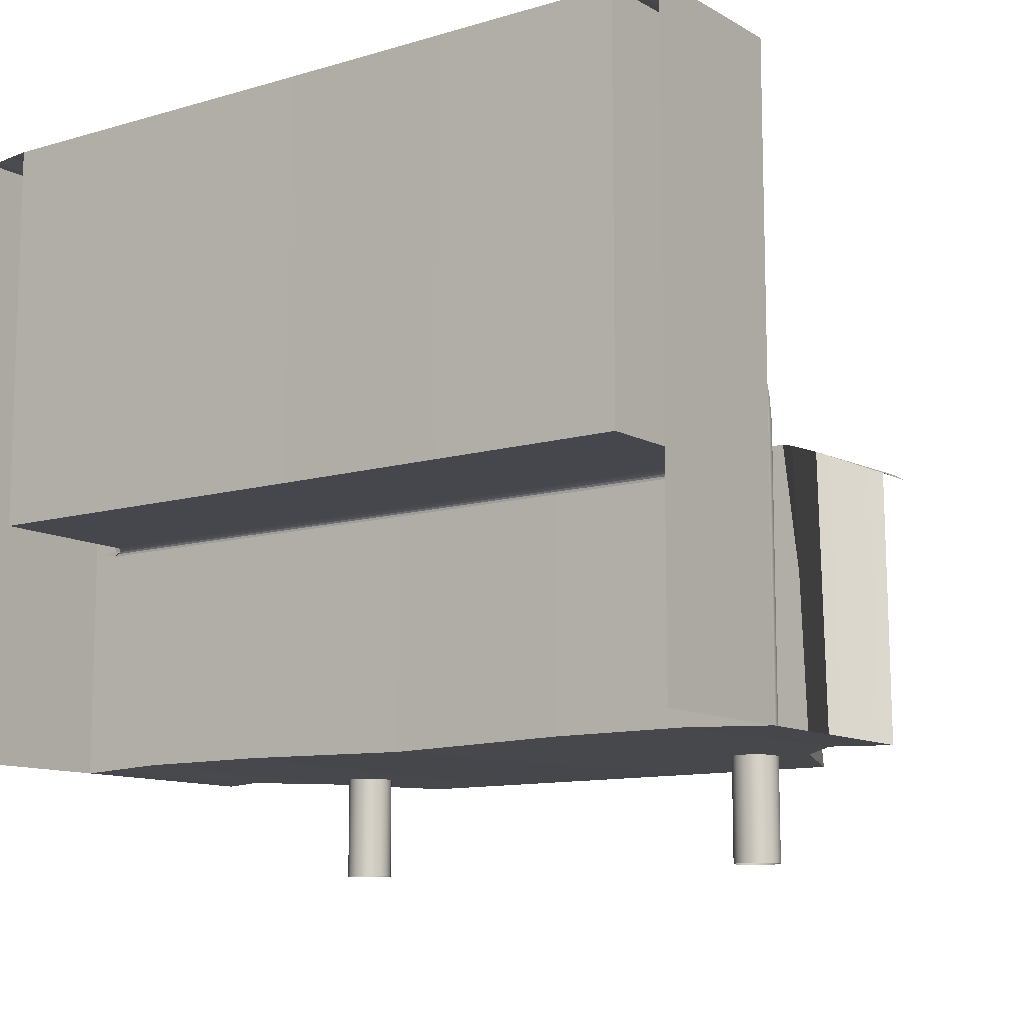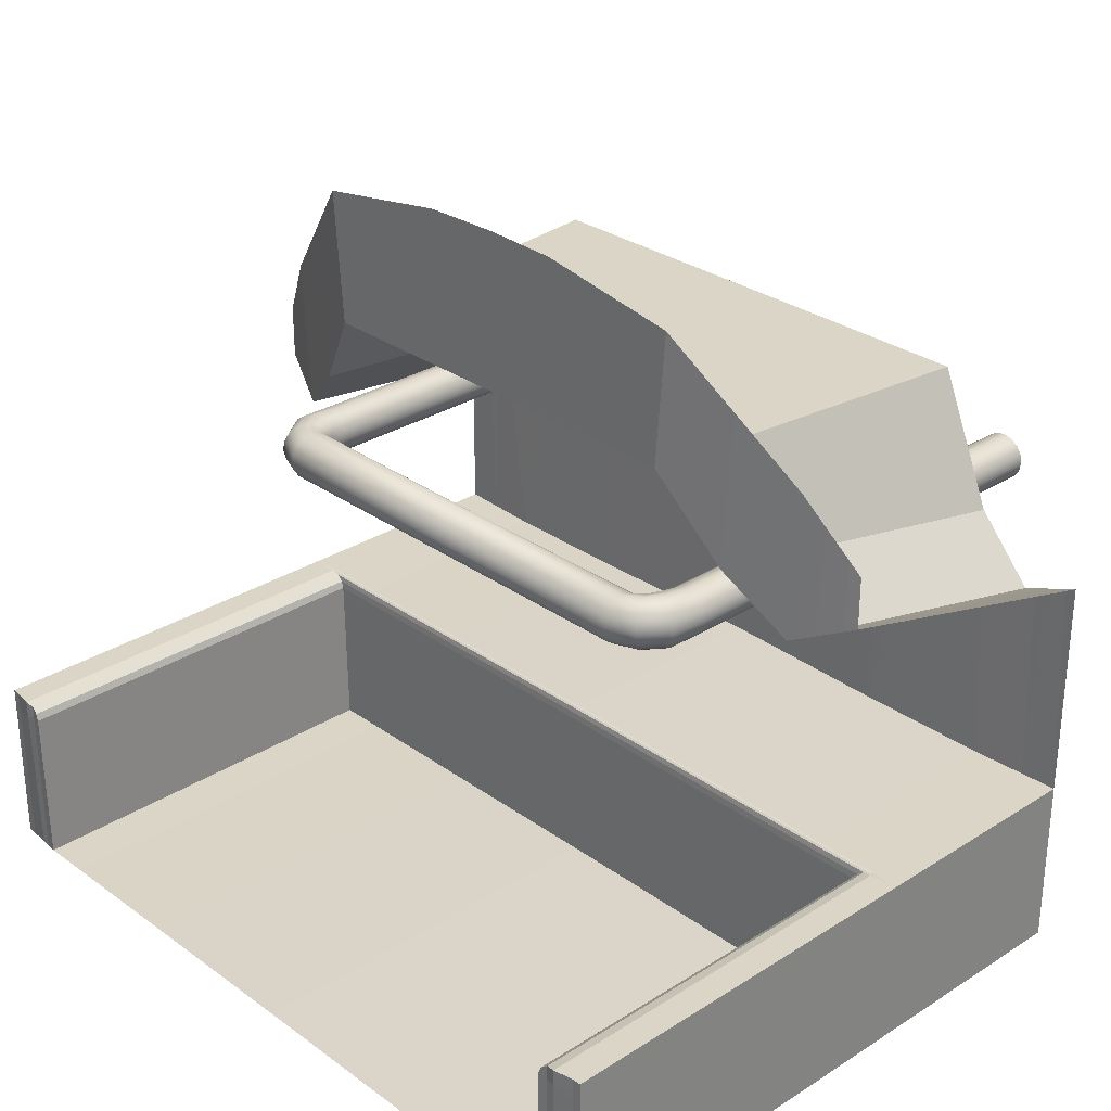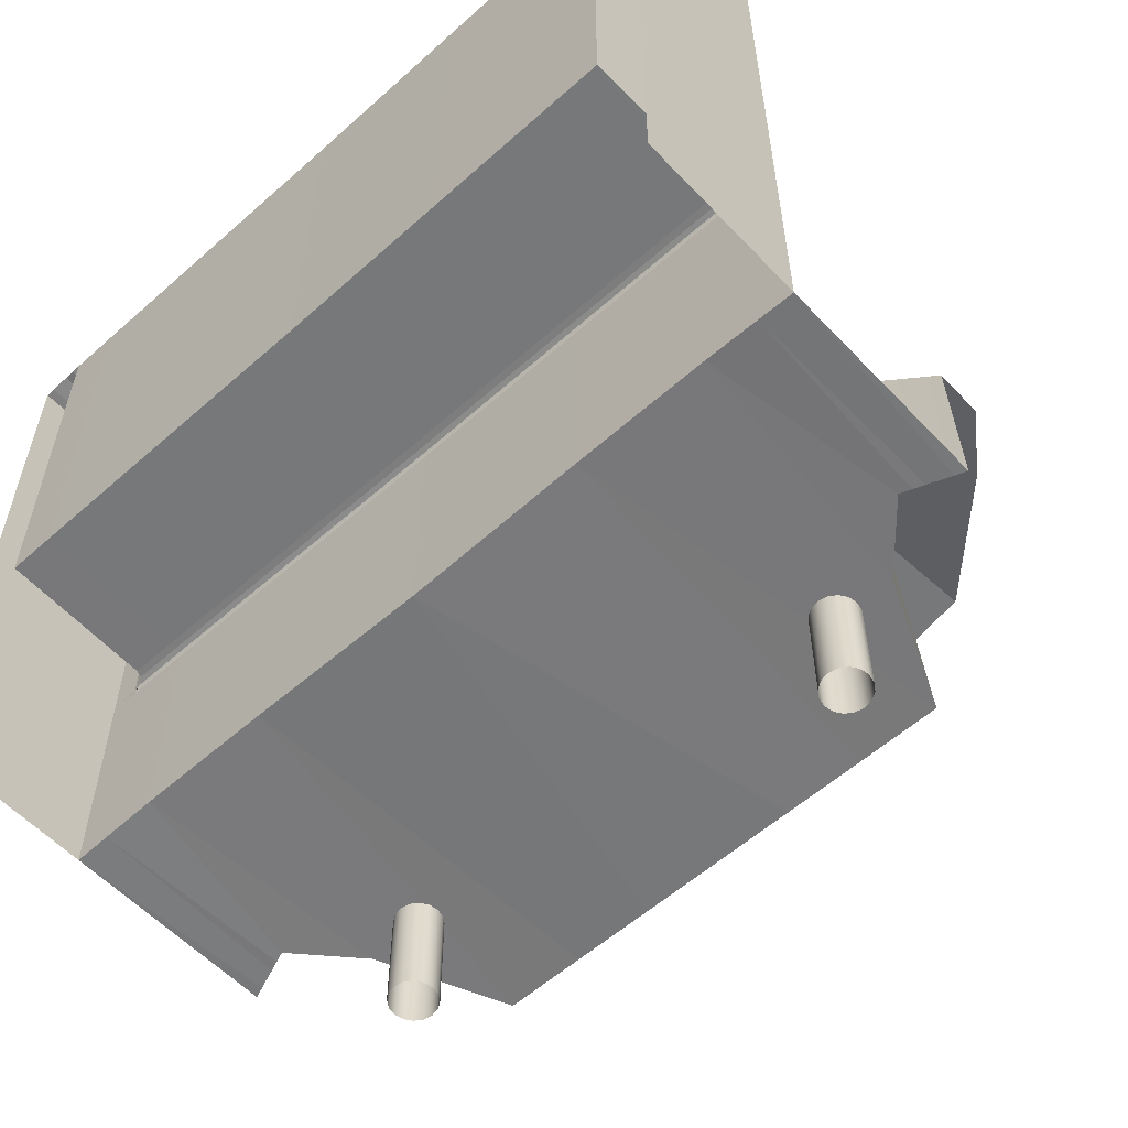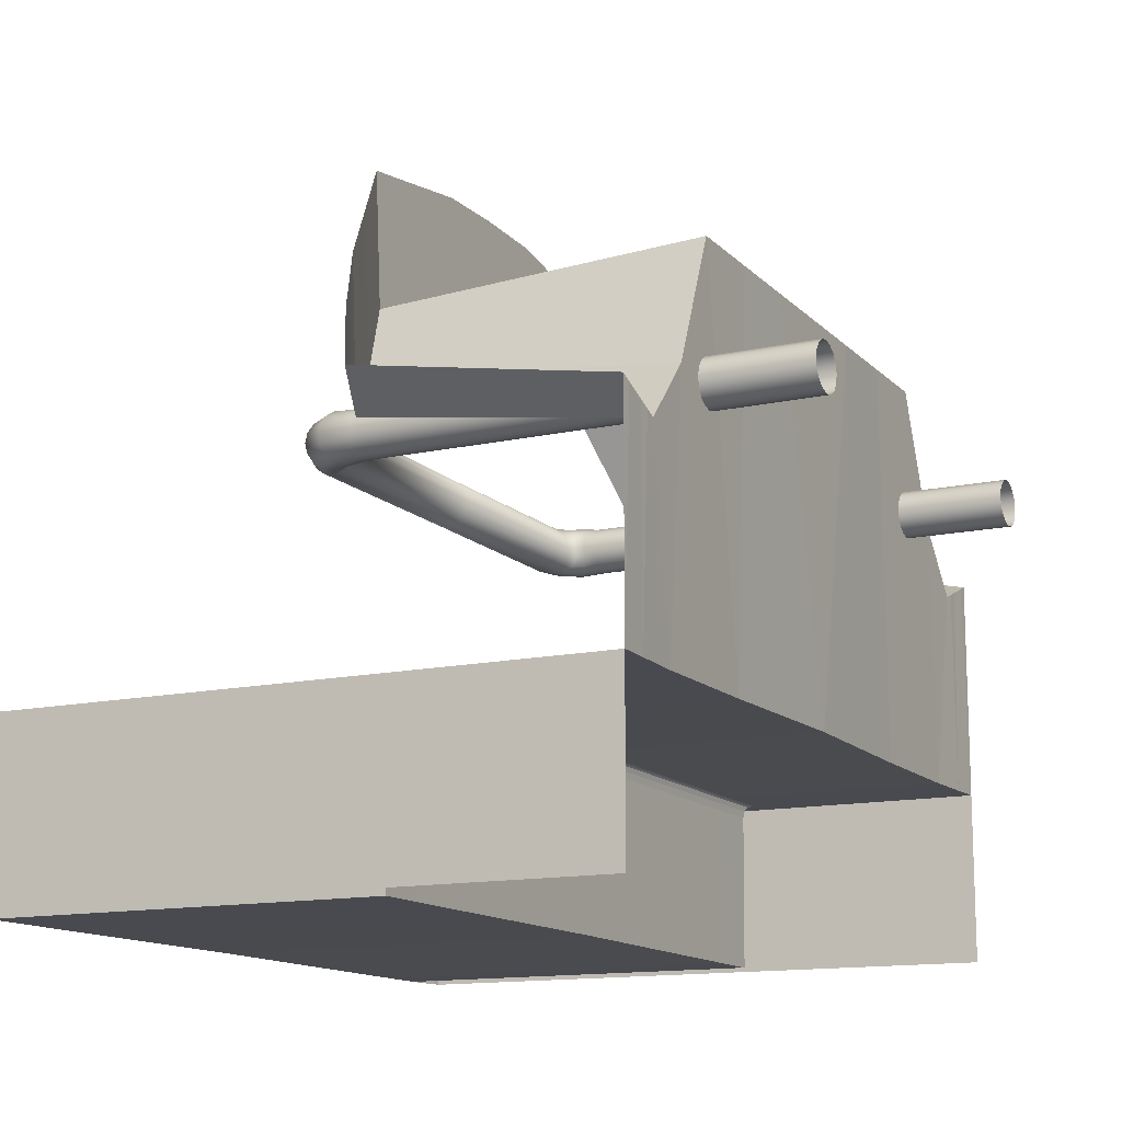
<metadata>
{"format":"obj","ext":"obj","renderer":"f3d","projection":"perspective","resolution":1024,"background":"white","views":[{"elev":-10.9,"azim":-143.9,"up":"+Y"},{"elev":29.0,"azim":-133.2,"up":"+Z"},{"elev":-57.4,"azim":-137.3,"up":"+Y"},{"elev":-13.6,"azim":-63.3,"up":"+Z"}]}
</metadata>
<code>
o kart_Cube.003
v -0.5294 0.02617 0.2555
v -0.5294 0.9811 0.2555
v -0.5101 0.02617 0.2593
v -0.5101 0.9811 0.2593
v -0.4938 0.02617 0.2702
v -0.4938 0.9811 0.2702
v -0.4829 0.02617 0.2866
v -0.4829 0.9811 0.2866
v -0.479 0.02617 0.3058
v -0.479 0.9811 0.3058
v -0.4829 0.02617 0.3251
v -0.4829 0.9811 0.3251
v -0.4938 0.02617 0.3414
v -0.4938 0.9811 0.3414
v -0.5101 0.02617 0.3523
v -0.5101 0.9811 0.3523
v -0.5294 0.02617 0.3561
v -0.5294 0.9811 0.3561
v -0.5486 0.02617 0.3523
v -0.5486 0.9811 0.3523
v -0.5649 0.02617 0.3414
v -0.5649 0.9811 0.3414
v -0.5758 0.02617 0.3251
v -0.5758 0.9811 0.3251
v -0.5797 0.02617 0.3058
v -0.5797 0.9811 0.3058
v -0.5758 0.02617 0.2866
v -0.5758 0.9811 0.2866
v -0.5649 0.02617 0.2702
v -0.5649 0.9811 0.2702
v -0.5486 0.02617 0.2593
v -0.5486 0.9811 0.2593
v -0.5253 1.028 0.2509
v -0.5071 1.018 0.255
v -0.4917 1.009 0.2669
v -0.4813 1.003 0.2848
v -0.4777 1.001 0.3058
v -0.4813 1.003 0.3268
v -0.4917 1.009 0.3447
v -0.5071 1.018 0.3566
v -0.5253 1.028 0.3608
v -0.5435 1.039 0.3566
v -0.559 1.048 0.3447
v -0.5693 1.054 0.3268
v -0.5729 1.056 0.3058
v -0.5693 1.054 0.2848
v -0.559 1.048 0.2669
v -0.5435 1.039 0.255
v -0.5031 1.066 0.2519
v -0.4928 1.048 0.256
v -0.4841 1.033 0.2677
v -0.4782 1.023 0.2852
v -0.4762 1.019 0.3058
v -0.4782 1.023 0.3264
v -0.4841 1.033 0.3439
v -0.4928 1.048 0.3556
v -0.5031 1.066 0.3597
v -0.5134 1.084 0.3556
v -0.5222 1.099 0.3439
v -0.528 1.109 0.3264
v -0.5301 1.113 0.3058
v -0.528 1.109 0.2852
v -0.5222 1.099 0.2677
v -0.5134 1.084 0.256
v -0.4667 1.086 0.2541
v -0.4667 1.066 0.258
v -0.4667 1.05 0.2692
v -0.4667 1.038 0.286
v -0.4667 1.034 0.3058
v -0.4667 1.038 0.3256
v -0.4667 1.05 0.3424
v -0.4667 1.066 0.3536
v -0.4667 1.086 0.3575
v -0.4667 1.106 0.3536
v -0.4667 1.123 0.3424
v -0.4667 1.134 0.3256
v -0.4667 1.138 0.3058
v -0.4667 1.134 0.286
v -0.4667 1.123 0.2692
v -0.4667 1.106 0.258
v -0.9 0.25 -0.6215
v -0.9 0.25 0.2226
v -0.54 0.25 0.5862
v -0.4536 0.9935 0.5862
v -0.8345 0.8387 0.3395
v -0.66 0.25 0.3082
v -0.78 0.25 0.1756
v -0.5806 0.9419 0.4029
v -0.7075 0.8903 0.2815
v -0.18 0.25 0.5862
v -0.36 0.25 0.5862
v -0.1512 0.9935 0.5862
v -0.3024 0.9935 0.5862
v -0.8345 0.8387 0.4498
v -0.7292 0.8903 0.5991
v -0.6023 0.9419 0.7351
v -0.4753 0.9935 0.871
v -0.3205 0.9935 0.8958
v -0.1657 0.9935 0.921
v -0.9 0.25 -0.2526
v -0.4017 0.2583 -0.252
v -0.7017 0.2583 -0.2526
v -0.9 0.7541 -0.2526
v -0.9 0.75 -0.6215
v -0.795 0.7587 -0.6215
v -0.39 0.7587 -0.6209
v -0.69 0.7587 -0.6215
v -0.7007 0.7587 -0.2829
v -0.7012 0.758 -0.2678
v -0.8004 0.7583 -0.2829
v -0.8059 0.7575 -0.2678
v -0.4007 0.7587 -0.2822
v -0.4012 0.758 -0.2671
v -0.7017 0.7473 -0.2526
v -0.7015 0.756 -0.2567
v -0.7016 0.7523 -0.2538
v -0.8397 0.7466 -0.2526
v -0.8205 0.7554 -0.2567
v -0.8402 0.7586 -0.2526
v -0.8826 0.7536 -0.2526
v -0.8343 0.7517 -0.2538
v -0.4015 0.756 -0.256
v -0.4017 0.7473 -0.252
v -0.4016 0.7523 -0.2532
v -0.9 1.605 -0.2526
v -0.9 1.605 -0.6215
v -0.795 1.614 -0.6215
v -0.39 1.614 -0.6209
v -0.69 1.614 -0.6215
v -0.8004 1.613 -0.2829
v -0.8059 1.612 -0.2678
v -0.8205 1.61 -0.2567
v -0.8402 1.613 -0.2526
v -0.8826 1.606 -0.2526
v -0.9 0.25 -0.3017
v -0.9 0.7535 -0.3017
v -0.9 1.605 -0.3017
v -0.9 0.25 -0.2772
v -0.9 0.7538 -0.2772
v -0.9 1.605 -0.2772
v -0.804 0.25 0.185
v -0.828 0.25 0.1944
v -0.876 0.25 0.2132
v -0.7503 0.8799 0.5692
v -0.7713 0.8696 0.5394
v -0.8134 0.849 0.4796
v -0.7329 0.8799 0.2931
v -0.7583 0.8696 0.3047
v -0.8091 0.849 0.3279
v -0.8207 0.2533 -0.2526
v -0.8203 1.61 -0.2772
v -0.84 1.613 -0.2772
v -0.8823 1.606 -0.2772
v -0.879 1.606 -0.6215
v -0.8201 1.61 -0.2879
v -0.837 1.61 -0.6215
v -0.816 1.612 -0.6215
v -0.8399 1.613 -0.289
v -0.8821 1.606 -0.299
v -0.39 1.542 -0.6209
v -0.8205 1.539 -0.2567
v -0.8402 1.542 -0.2526
v -0.8059 1.541 -0.2678
v -0.8004 1.542 -0.2829
v -0.8826 1.535 -0.2526
v -0.9 1.534 -0.2526
v -0.9 1.534 -0.6215
v -0.69 1.542 -0.6215
v -0.795 1.542 -0.6215
v -0.9 1.534 -0.3017
v -0.9 1.534 -0.2772
v 0.5294 0.02617 0.2555
v 0.5294 0.9811 0.2555
v 0.5101 0.02617 0.2593
v 0.5101 0.9811 0.2593
v 0.4938 0.02617 0.2702
v 0.4938 0.9811 0.2702
v 0.4829 0.02617 0.2866
v 0.4829 0.9811 0.2866
v 0.479 0.02617 0.3058
v 0.479 0.9811 0.3058
v 0.4829 0.02617 0.3251
v 0.4829 0.9811 0.3251
v 0.4938 0.02617 0.3414
v 0.4938 0.9811 0.3414
v 0.5101 0.02617 0.3523
v 0.5101 0.9811 0.3523
v 0.5294 0.02617 0.3561
v 0.5294 0.9811 0.3561
v 0.5486 0.02617 0.3523
v 0.5486 0.9811 0.3523
v 0.5649 0.02617 0.3414
v 0.5649 0.9811 0.3414
v 0.5758 0.02617 0.3251
v 0.5758 0.9811 0.3251
v 0.5797 0.02617 0.3058
v 0.5797 0.9811 0.3058
v 0.5758 0.02617 0.2866
v 0.5758 0.9811 0.2866
v 0.5649 0.02617 0.2702
v 0.5649 0.9811 0.2702
v 0.5486 0.02617 0.2593
v 0.5486 0.9811 0.2593
v 0.5253 1.028 0.2509
v 0.5071 1.018 0.255
v 0.4917 1.009 0.2669
v 0.4813 1.003 0.2848
v 0.4777 1.001 0.3058
v 0.4813 1.003 0.3268
v 0.4917 1.009 0.3447
v 0.5071 1.018 0.3566
v 0.5253 1.028 0.3608
v 0.5435 1.039 0.3566
v 0.559 1.048 0.3447
v 0.5693 1.054 0.3268
v 0.5729 1.056 0.3058
v 0.5693 1.054 0.2848
v 0.559 1.048 0.2669
v 0.5435 1.039 0.255
v 0 1.088 0.3058
v 0.5031 1.066 0.2519
v 0.4928 1.048 0.256
v 0.4841 1.033 0.2677
v 0.4782 1.023 0.2852
v 0.4762 1.019 0.3058
v 0.4782 1.023 0.3264
v 0.4841 1.033 0.3439
v 0.4928 1.048 0.3556
v 0.5031 1.066 0.3597
v 0.5134 1.084 0.3556
v 0.5222 1.099 0.3439
v 0.528 1.109 0.3264
v 0.5301 1.113 0.3058
v 0.528 1.109 0.2852
v 0.5222 1.099 0.2677
v 0.5134 1.084 0.256
v 0.4667 1.086 0.2541
v 0.4667 1.066 0.258
v 0.4667 1.05 0.2692
v 0.4667 1.038 0.286
v 0.4667 1.034 0.3058
v 0.4667 1.038 0.3256
v 0.4667 1.05 0.3424
v 0.4667 1.066 0.3536
v 0.4667 1.086 0.3575
v 0.4667 1.106 0.3536
v 0.4667 1.123 0.3424
v 0.4667 1.134 0.3256
v 0.4667 1.138 0.3058
v 0.4667 1.134 0.286
v 0.4667 1.123 0.2692
v 0.4667 1.106 0.258
v 0 1.088 0.2555
v 0 1.069 0.2593
v 0 1.053 0.2702
v 0 1.042 0.2866
v 0 1.038 0.3058
v 0 1.042 0.3251
v 0 1.053 0.3414
v 0 1.069 0.3523
v 0 1.088 0.3561
v 0 1.107 0.3523
v 0 1.124 0.3414
v 0 1.135 0.3251
v 0 1.139 0.3058
v 0 1.135 0.2866
v 0 1.124 0.2702
v 0 1.107 0.2593
v 0.9 0.25 -0.6215
v 0.9 0.25 0.2226
v 0.54 0.25 0.5862
v 0 0.25 0.5862
v 0.4536 0.9935 0.5862
v 0 0.9935 0.5862
v 0.8345 0.8387 0.3395
v 0.66 0.25 0.3082
v 0.78 0.25 0.1756
v 0.5806 0.9419 0.4029
v 0.7075 0.8903 0.2815
v 0.18 0.25 0.5862
v 0.36 0.25 0.5862
v 0.1512 0.9935 0.5862
v 0.3024 0.9935 0.5862
v 0.8345 0.8387 0.4498
v 0.7292 0.8903 0.5991
v 0.6023 0.9419 0.7351
v 0.4753 0.9935 0.871
v 0.3205 0.9935 0.8958
v 0 0.9935 0.925
v 0.1657 0.9935 0.921
v 0.9 0.25 -0.2526
v 0.4017 0.2583 -0.252
v 0 0.25 -0.2507
v 0.7017 0.2583 -0.2526
v 0.9 0.7541 -0.2526
v 0.9 0.75 -0.6215
v 0.795 0.7587 -0.6215
v 0.39 0.7587 -0.6209
v 0.69 0.7587 -0.6215
v 0 0.7587 -0.6197
v 0 0.7587 -0.2809
v 0 0.758 -0.2658
v 0.7007 0.7587 -0.2829
v 0.7012 0.758 -0.2678
v 0.8004 0.7583 -0.2829
v 0.8059 0.7575 -0.2678
v 0.4007 0.7587 -0.2822
v 0.4012 0.758 -0.2671
v 0 0.756 -0.2547
v 0 0.7473 -0.2507
v 0 0.7523 -0.2519
v 0.7017 0.7473 -0.2526
v 0.7015 0.756 -0.2567
v 0.7016 0.7523 -0.2538
v 0.8397 0.7466 -0.2526
v 0.8205 0.7554 -0.2567
v 0.8402 0.7586 -0.2526
v 0.8826 0.7536 -0.2526
v 0.8343 0.7517 -0.2538
v 0.4015 0.756 -0.256
v 0.4017 0.7473 -0.252
v 0.4016 0.7523 -0.2532
v 0.9 1.605 -0.2526
v 0.9 1.605 -0.6215
v 0.795 1.614 -0.6215
v 0.39 1.614 -0.6209
v 0.69 1.614 -0.6215
v 0 1.614 -0.6197
v 0.8004 1.613 -0.2829
v 0.8059 1.612 -0.2678
v 0.8205 1.61 -0.2567
v 0.8402 1.613 -0.2526
v 0.8826 1.606 -0.2526
v 0.9 0.25 -0.3017
v 0.9 0.7535 -0.3017
v 0.9 1.605 -0.3017
v 0.9 0.25 -0.2772
v 0.9 0.7538 -0.2772
v 0.9 1.605 -0.2772
v 0.804 0.25 0.185
v 0.828 0.25 0.1944
v 0.876 0.25 0.2132
v 0.7503 0.8799 0.5692
v 0.7713 0.8696 0.5394
v 0.8134 0.849 0.4796
v 0.7329 0.8799 0.2931
v 0.7583 0.8696 0.3047
v 0.8091 0.849 0.3279
v 0.8207 0.2533 -0.2526
v 0.8203 1.61 -0.2772
v 0.84 1.613 -0.2772
v 0.8823 1.606 -0.2772
v 0.879 1.606 -0.6215
v 0.8201 1.61 -0.2879
v 0.837 1.61 -0.6215
v 0.816 1.612 -0.6215
v 0.8399 1.613 -0.289
v 0.8821 1.606 -0.299
v 0.39 1.542 -0.6209
v 0.8205 1.539 -0.2567
v 0.8402 1.542 -0.2526
v 0.8059 1.541 -0.2678
v 0.8004 1.542 -0.2829
v 0.8826 1.535 -0.2526
v 0.9 1.534 -0.2526
v 0.9 1.534 -0.6215
v 0.69 1.542 -0.6215
v 0.795 1.542 -0.6215
v 0 1.542 -0.6197
v 0.9 1.534 -0.3017
v 0.9 1.534 -0.2772
f 108 107 105 110
f 98 93 84 97
f 146 149 85 94
f 91 83 84 93
f 143 82 85 149
f 83 86 88 84
f 86 87 89 88
f 97 84 88 96
f 96 88 89 95
f 138 100 103 139
f 272 90 92 274
f 90 91 93 92
f 289 274 92 99
f 99 92 93 98
f 114 123 124 116
f 90 293 101 91
f 272 293 90
f 86 102 87
f 83 101 102 86
f 91 101 83
f 143 100 82
f 123 310 311 124
f 150 102 117 120
f 301 112 113 302
f 112 108 109 113
f 301 300 106 112
f 101 293 310 123
f 108 110 111 109
f 109 111 118 115
f 102 114 117
f 113 109 115 122
f 106 107 108 112
f 168 160 128 129
f 117 121 118 119 120
f 124 311 309 122
f 369 328 128 160
f 117 114 116 121
f 121 116 115 118
f 101 123 114 102
f 162 161 132 133
f 163 164 130 131
f 165 162 133 134
f 166 165 134 125
f 171 166 125 140
f 161 163 131 132
f 169 168 129 127
f 164 169 127 130
f 167 170 137 126
f 81 135 136 104
f 116 124 122 115
f 170 171 140 137
f 302 113 122 309
f 135 138 139 136
f 150 100 143 142
f 87 102 150 141
f 141 150 142
f 132 131 151
f 137 140 153 159
f 158 152 151 155
f 142 143 149 148
f 159 153 152 158
f 87 141 147 89
f 141 142 148 147
f 148 149 146 145
f 131 130 155 151
f 95 89 147 144
f 144 147 148 145
f 126 137 159 154
f 154 159 158 156
f 156 158 155 157
f 140 125 134 153
f 130 127 157 155
f 152 133 132 151
f 153 134 133 152
f 100 150 120 103
f 136 139 171 170
f 104 136 170 167
f 110 105 169 164
f 105 107 168 169
f 118 111 163 161
f 139 103 166 171
f 103 120 165 166
f 120 119 162 165
f 111 110 164 163
f 119 118 161 162
f 300 369 160 106
f 107 106 160 168
f 303 305 297 299
f 288 287 273 283
f 345 284 275 348
f 281 283 273 271
f 342 348 275 270
f 271 273 278 276
f 276 278 279 277
f 287 286 278 273
f 286 285 279 278
f 337 338 295 291
f 272 274 282 280
f 280 282 283 281
f 289 290 282 274
f 290 288 283 282
f 312 314 322 321
f 280 281 292 293
f 272 280 293
f 276 277 294
f 271 276 294 292
f 281 271 292
f 342 270 291
f 321 322 311 310
f 349 318 315 294
f 301 302 308 307
f 307 308 304 303
f 301 307 298 300
f 292 321 310 293
f 303 304 306 305
f 304 313 316 306
f 294 315 312
f 308 320 313 304
f 298 307 303 299
f 367 327 326 359
f 315 318 317 316 319
f 322 320 309 311
f 369 359 326 328
f 315 319 314 312
f 319 316 313 314
f 292 294 312 321
f 361 332 331 360
f 362 330 329 363
f 364 333 332 361
f 365 323 333 364
f 371 339 323 365
f 360 331 330 362
f 368 325 327 367
f 363 329 325 368
f 366 324 336 370
f 269 296 335 334
f 314 313 320 322
f 370 336 339 371
f 302 309 320 308
f 334 335 338 337
f 349 341 342 291
f 277 340 349 294
f 340 341 349
f 331 350 330
f 336 358 352 339
f 357 354 350 351
f 341 347 348 342
f 358 357 351 352
f 277 279 346 340
f 340 346 347 341
f 347 344 345 348
f 330 350 354 329
f 285 343 346 279
f 343 344 347 346
f 324 353 358 336
f 353 355 357 358
f 355 356 354 357
f 339 352 333 323
f 329 354 356 325
f 351 350 331 332
f 352 351 332 333
f 291 295 318 349
f 335 370 371 338
f 296 366 370 335
f 305 363 368 297
f 297 368 367 299
f 316 360 362 306
f 338 371 365 295
f 295 365 364 318
f 318 364 361 317
f 306 362 363 305
f 317 361 360 316
f 300 298 359 369
f 299 367 359 298
f 28 26 45 46
f 1 2 4 3
f 22 20 42 43
f 3 4 6 5
f 16 14 39 40
f 5 6 8 7
f 10 8 36 37
f 7 8 10 9
f 4 2 33 34
f 9 10 12 11
f 2 32 48 33
f 11 12 14 13
f 30 28 46 47
f 13 14 16 15
f 24 22 43 44
f 15 16 18 17
f 18 16 40 41
f 17 18 20 19
f 12 10 37 38
f 19 20 22 21
f 6 4 34 35
f 21 22 24 23
f 32 30 47 48
f 23 24 26 25
f 26 24 44 45
f 25 26 28 27
f 20 18 41 42
f 27 28 30 29
f 14 12 38 39
f 29 30 32 31
f 8 6 35 36
f 31 32 2 1
f 33 48 64 49
f 41 40 56 57
f 37 36 52 53
f 48 47 63 64
f 44 43 59 60
f 40 39 55 56
f 36 35 51 52
f 47 46 62 63
f 43 42 58 59
f 39 38 54 55
f 35 34 50 51
f 46 45 61 62
f 42 41 57 58
f 38 37 53 54
f 34 33 49 50
f 45 44 60 61
f 56 55 71 72
f 52 51 67 68
f 63 62 78 79
f 59 58 74 75
f 55 54 70 71
f 51 50 66 67
f 62 61 77 78
f 58 57 73 74
f 54 53 69 70
f 50 49 65 66
f 61 60 76 77
f 49 64 80 65
f 57 56 72 73
f 53 52 68 69
f 64 63 79 80
f 60 59 75 76
f 67 66 254 255
f 78 77 265 266
f 74 73 261 262
f 70 69 257 258
f 66 65 253 254
f 77 76 264 265
f 65 80 268 253
f 73 72 260 261
f 69 68 256 257
f 80 79 267 268
f 76 75 263 264
f 72 71 259 260
f 68 67 255 256
f 79 78 266 267
f 75 74 262 263
f 71 70 258 259
f 199 217 216 197
f 172 174 175 173
f 193 214 213 191
f 174 176 177 175
f 187 211 210 185
f 176 178 179 177
f 181 208 207 179
f 178 180 181 179
f 175 205 204 173
f 180 182 183 181
f 173 204 219 203
f 182 184 185 183
f 201 218 217 199
f 184 186 187 185
f 195 215 214 193
f 186 188 189 187
f 189 212 211 187
f 188 190 191 189
f 183 209 208 181
f 190 192 193 191
f 177 206 205 175
f 192 194 195 193
f 203 219 218 201
f 194 196 197 195
f 197 216 215 195
f 196 198 199 197
f 191 213 212 189
f 198 200 201 199
f 185 210 209 183
f 200 202 203 201
f 179 207 206 177
f 202 172 173 203
f 204 221 236 219
f 212 229 228 211
f 208 225 224 207
f 219 236 235 218
f 215 232 231 214
f 211 228 227 210
f 207 224 223 206
f 218 235 234 217
f 214 231 230 213
f 210 227 226 209
f 206 223 222 205
f 217 234 233 216
f 213 230 229 212
f 209 226 225 208
f 205 222 221 204
f 216 233 232 215
f 228 244 243 227
f 224 240 239 223
f 235 251 250 234
f 231 247 246 230
f 227 243 242 226
f 223 239 238 222
f 234 250 249 233
f 230 246 245 229
f 226 242 241 225
f 222 238 237 221
f 233 249 248 232
f 221 237 252 236
f 229 245 244 228
f 225 241 240 224
f 236 252 251 235
f 232 248 247 231
f 239 255 254 238
f 250 266 265 249
f 246 262 261 245
f 242 258 257 241
f 238 254 253 237
f 249 265 264 248
f 237 253 268 252
f 245 261 260 244
f 241 257 256 240
f 252 268 267 251
f 248 264 263 247
f 244 260 259 243
f 240 256 255 239
f 251 267 266 250
f 247 263 262 246
f 243 259 258 242
f 220 253 254
f 220 254 255
f 220 255 256
f 220 256 257
f 220 257 258
f 220 258 259
f 220 259 260
f 220 260 261
f 220 261 262
f 220 262 263
f 220 263 264
f 220 264 265
f 220 265 266
f 220 266 267
f 220 267 268
f 220 268 253

</code>
